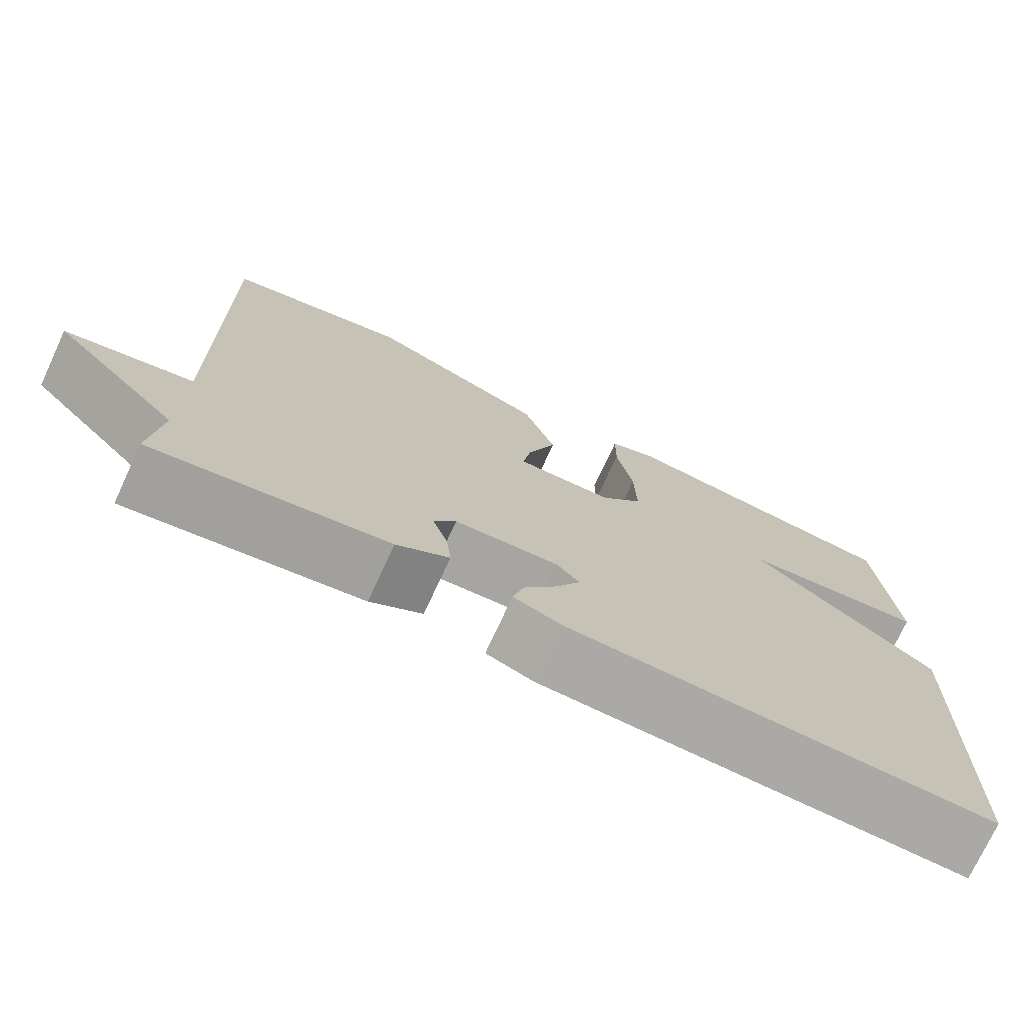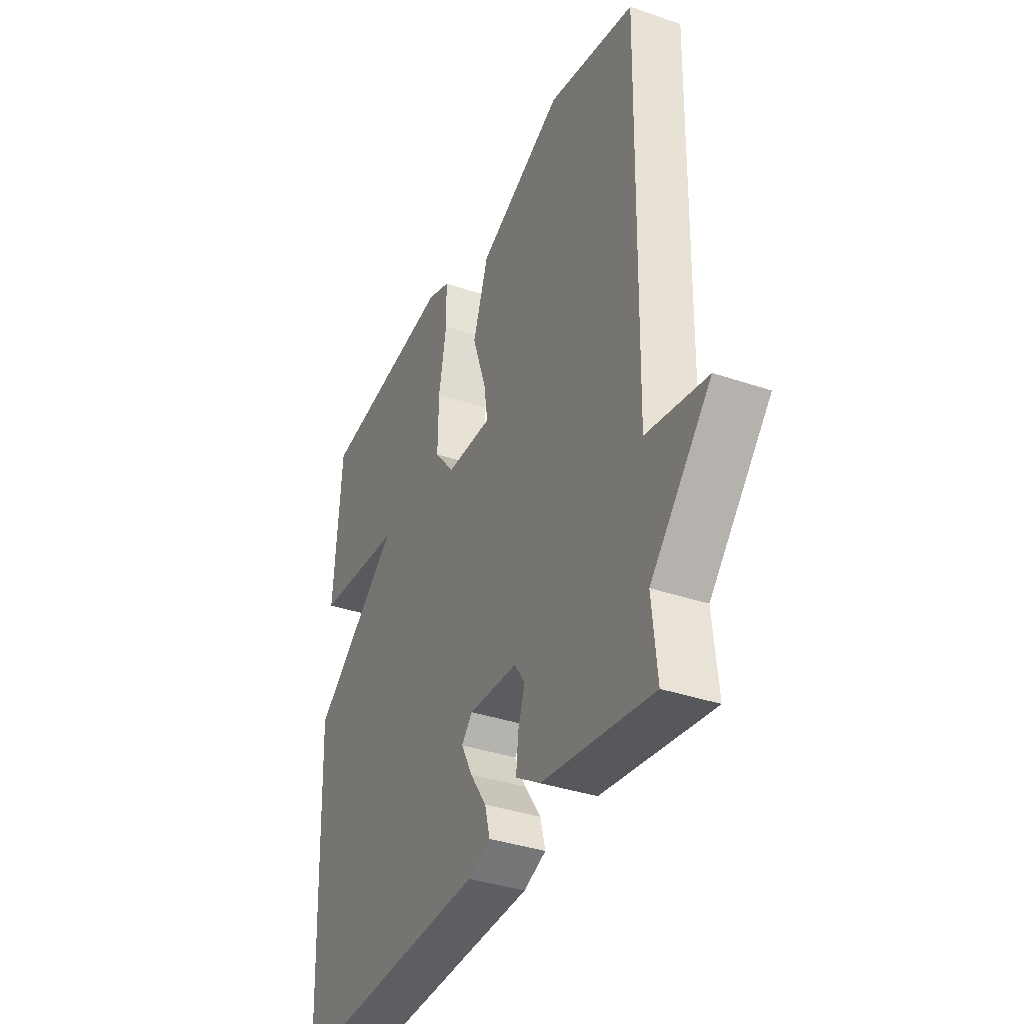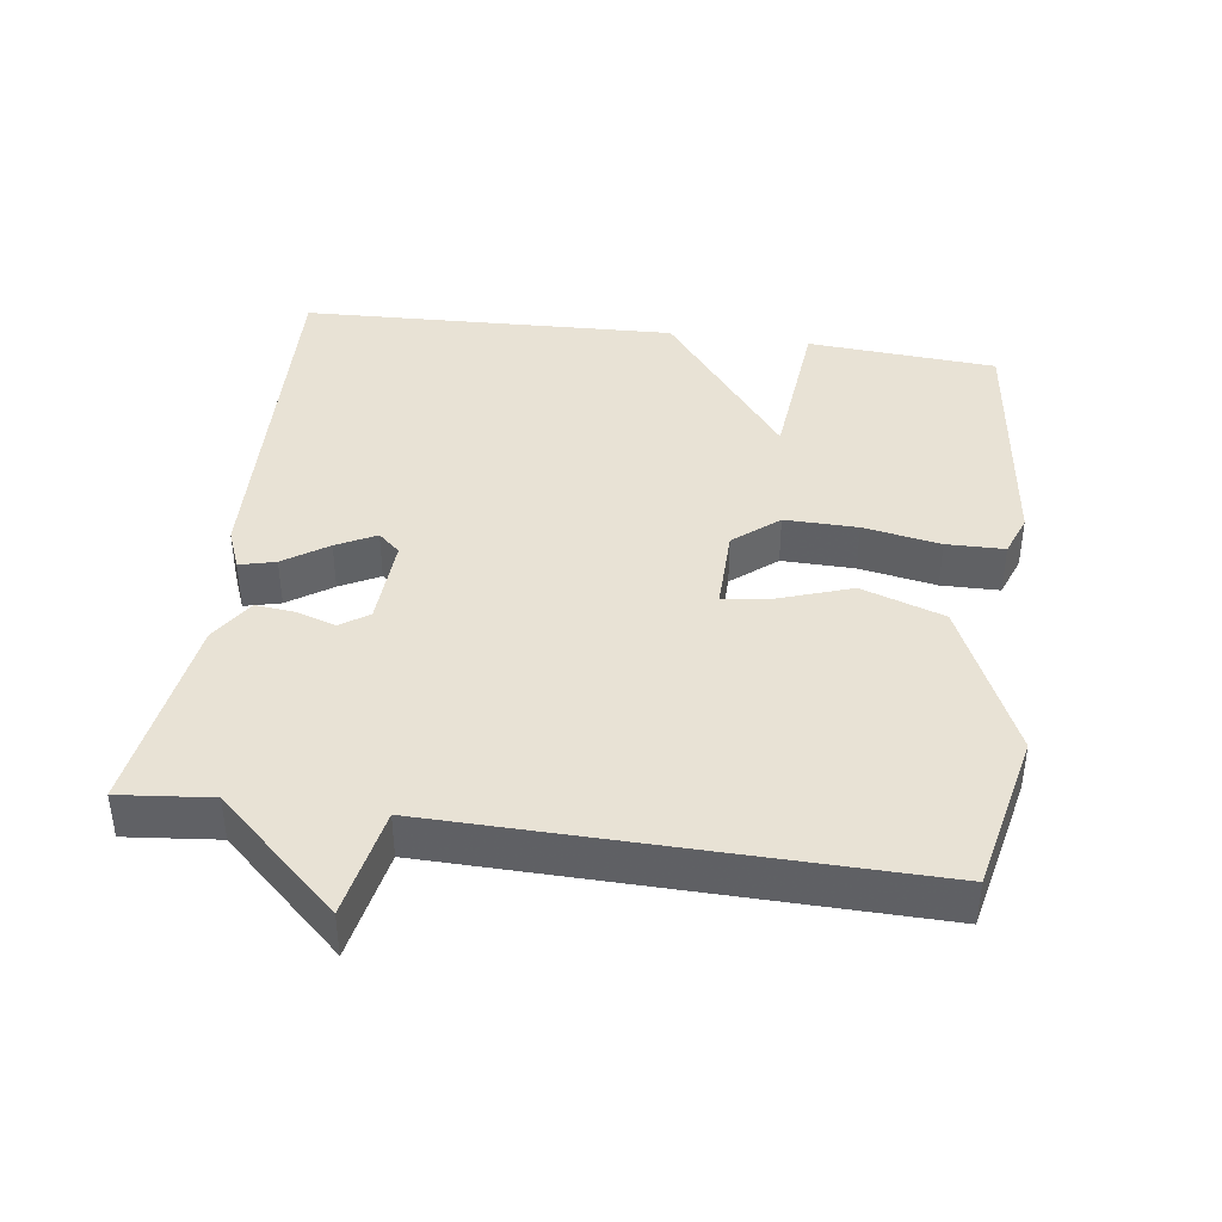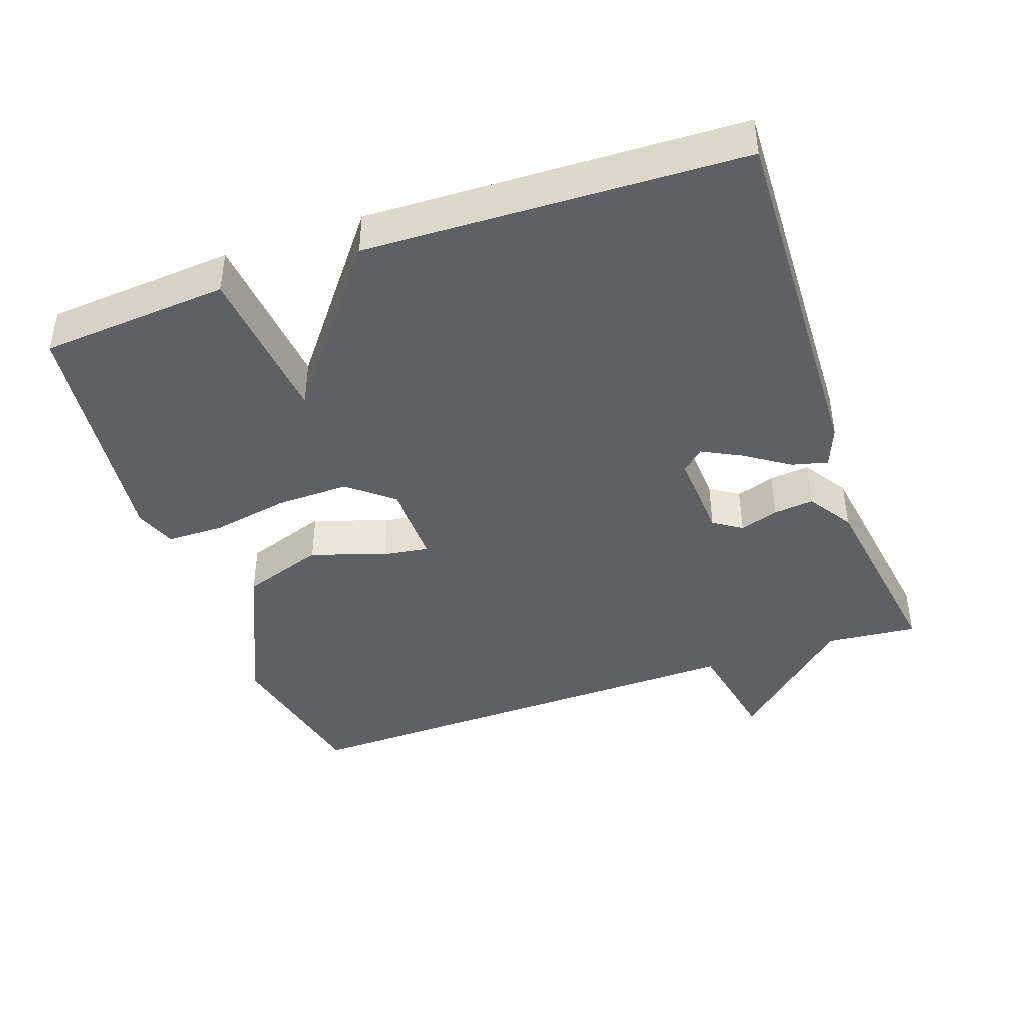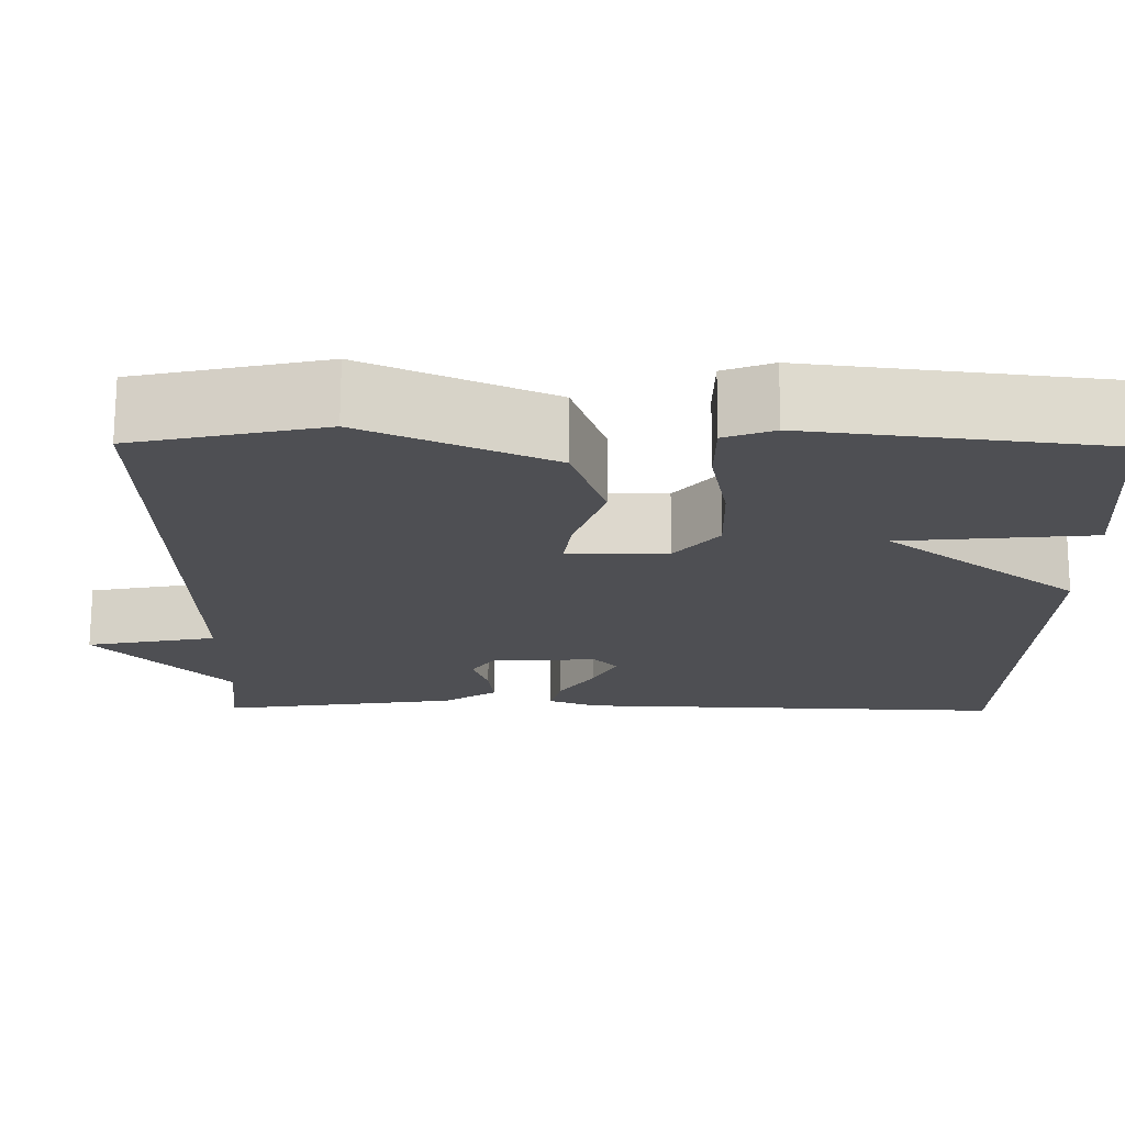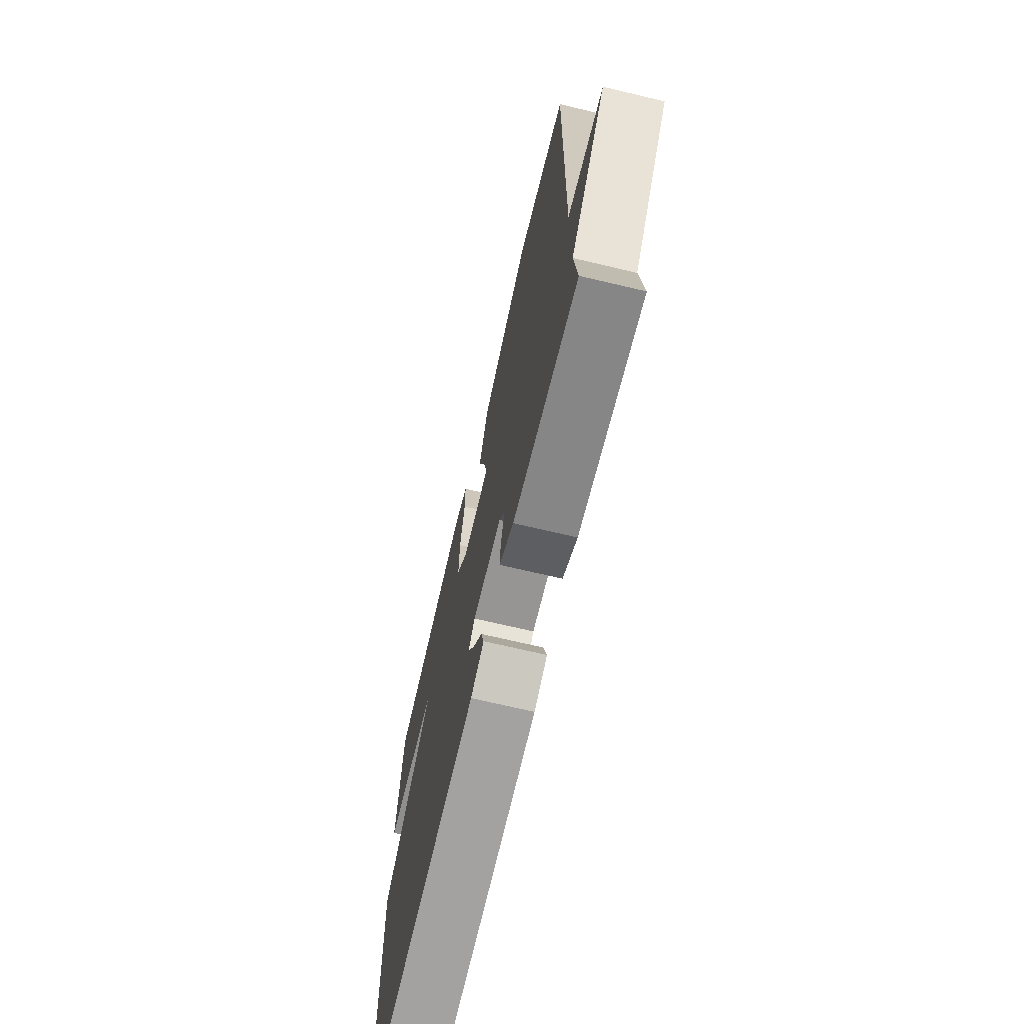
<metadata>
{"format":"obj","ext":"obj","renderer":"f3d","projection":"perspective","resolution":1024,"background":"white","views":[{"elev":-74.7,"azim":-24.9,"up":"+Z"},{"elev":-36.4,"azim":-114.1,"up":"+Z"},{"elev":40.9,"azim":-82.2,"up":"+Y"},{"elev":-42.3,"azim":109.4,"up":"+Y"},{"elev":71.9,"azim":0.2,"up":"+Z"},{"elev":-70.6,"azim":-103.3,"up":"+Z"}]}
</metadata>
<code>
v 0.5 0.07 -0.5
v -0.019 0.07 -0.481
v -0.077 0.07 -0.458
v -0.064 0.07 -0.407
v -0.022 0.07 -0.345
v 0.007 0.07 -0.289
v -0.021 0.07 -0.258
v -0.148 0.07 -0.265
v -0.175 0.07 -0.305
v -0.157 0.07 -0.36
v -0.151 0.07 -0.417
v -0.215 0.07 -0.458
v -0.5 0.07 -0.5
v -0.487 0.07 -0.37
v -0.643 0.07 -0.2
v -0.487 0.07 -0.17
v -0.5 0.07 0.5
v -0.275 0.07 0.549
v -0.055 0.07 0.45
v -0.015 0.07 0.333
v -0.051 0.07 0.228
v -0.061 0.07 0.162
v 0.058 0.07 0.164
v 0.11 0.07 0.227
v 0.108 0.07 0.33
v 0.088 0.07 0.439
v 0.089 0.07 0.521
v 0.148 0.07 0.543
v 0.5 0.07 0.5
v 0.52 0.07 0.232
v 0.292 0.07 0.21
v 0.52 0.07 0.032
v 0.5 0 -0.5
v -0.019 0 -0.481
v -0.077 0 -0.458
v -0.064 0 -0.407
v -0.022 0 -0.345
v 0.007 0 -0.289
v -0.021 0 -0.258
v -0.148 0 -0.265
v -0.175 0 -0.305
v -0.157 0 -0.36
v -0.151 0 -0.417
v -0.215 0 -0.458
v -0.5 0 -0.5
v -0.487 0 -0.37
v -0.643 0 -0.2
v -0.487 0 -0.17
v -0.5 0 0.5
v -0.275 0 0.549
v -0.055 0 0.45
v -0.015 0 0.333
v -0.051 0 0.228
v -0.061 0 0.162
v 0.058 0 0.164
v 0.11 0 0.227
v 0.108 0 0.33
v 0.088 0 0.439
v 0.089 0 0.521
v 0.148 0 0.543
v 0.5 0 0.5
v 0.52 0 0.232
v 0.292 0 0.21
v 0.52 0 0.032
f 1 2 3
f 32 1 3
f 31 32 3
f 29 30 31
f 28 29 31
f 27 28 31
f 26 27 31
f 25 26 31
f 24 25 31
f 23 24 31
f 19 20 21
f 18 19 21
f 17 18 21
f 16 17 21
f 16 21 22
f 14 15 16
f 14 16 22 23
f 12 13 14
f 11 12 14
f 10 11 14
f 9 10 14
f 8 9 14 23
f 3 4 5
f 3 5 6
f 31 3 6
f 7 8 23 31
f 6 7 31
f 35 34 33
f 35 33 64
f 35 64 63
f 63 62 61
f 63 61 60
f 63 60 59
f 63 59 58
f 63 58 57
f 63 57 56
f 63 56 55
f 53 52 51
f 53 51 50
f 53 50 49
f 53 49 48
f 54 53 48
f 48 47 46
f 55 54 48 46
f 46 45 44
f 46 44 43
f 46 43 42
f 46 42 41
f 55 46 41 40
f 37 36 35
f 38 37 35
f 38 35 63
f 63 55 40 39
f 63 39 38
f 1 33 34 2
f 2 34 35 3
f 3 35 36 4
f 4 36 37 5
f 5 37 38 6
f 6 38 39 7
f 7 39 40 8
f 8 40 41 9
f 9 41 42 10
f 10 42 43 11
f 11 43 44 12
f 12 44 45 13
f 13 45 46 14
f 14 46 47 15
f 15 47 48 16
f 16 48 49 17
f 17 49 50 18
f 18 50 51 19
f 19 51 52 20
f 20 52 53 21
f 21 53 54 22
f 22 54 55 23
f 23 55 56 24
f 24 56 57 25
f 25 57 58 26
f 26 58 59 27
f 27 59 60 28
f 28 60 61 29
f 29 61 62 30
f 30 62 63 31
f 31 63 64 32
f 32 64 33 1

</code>
